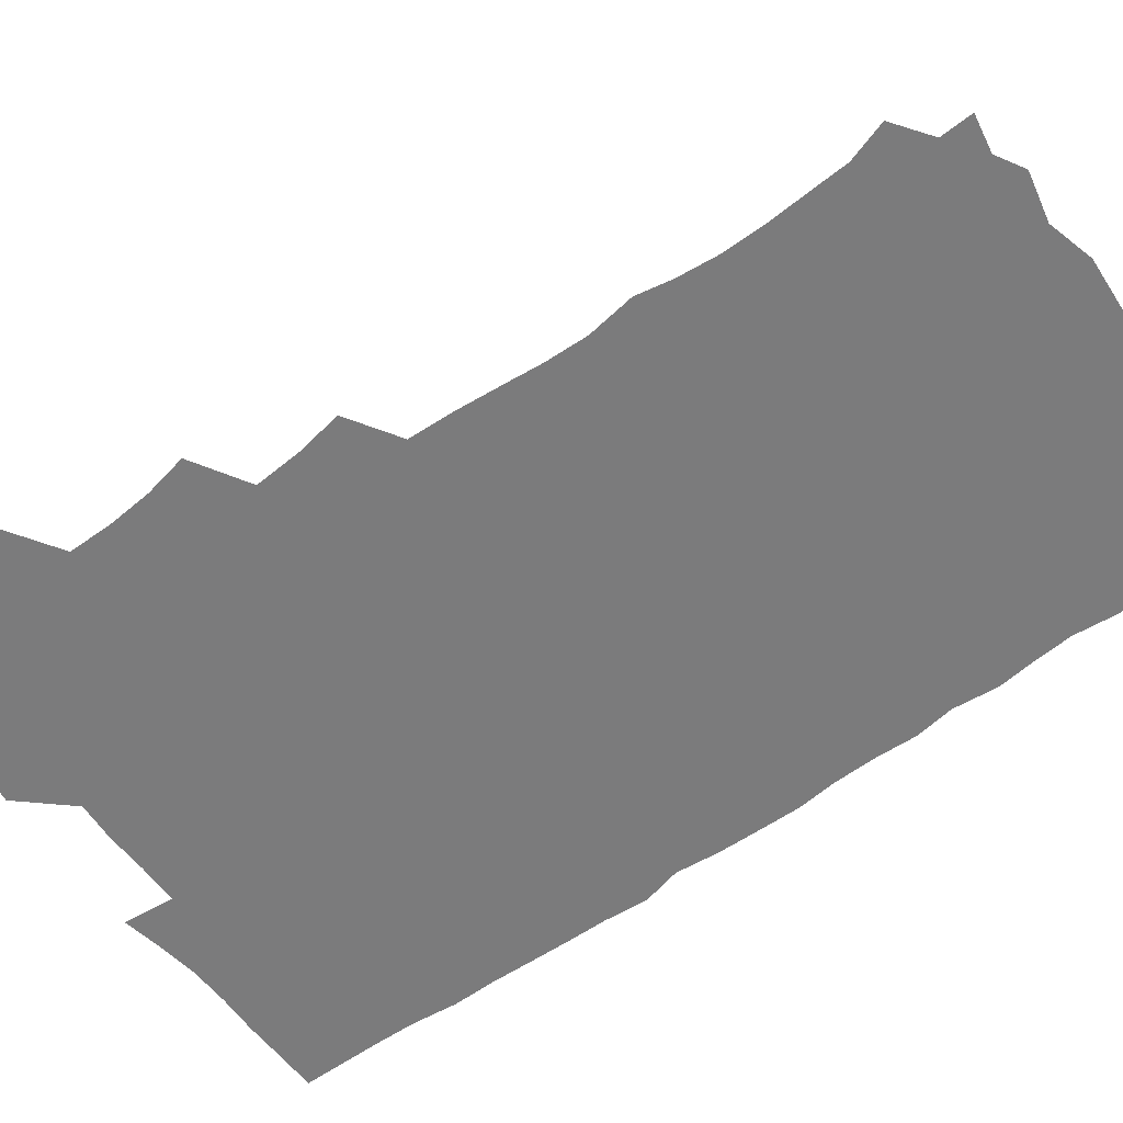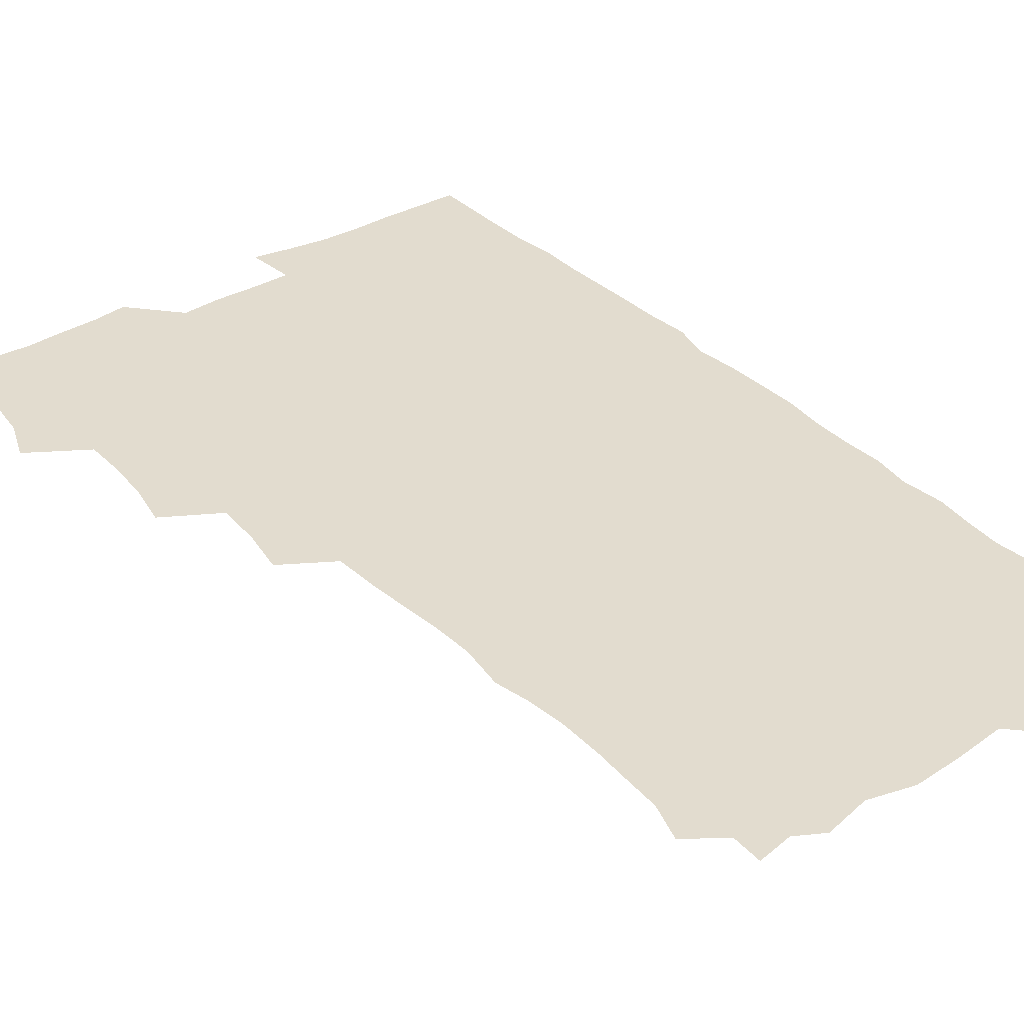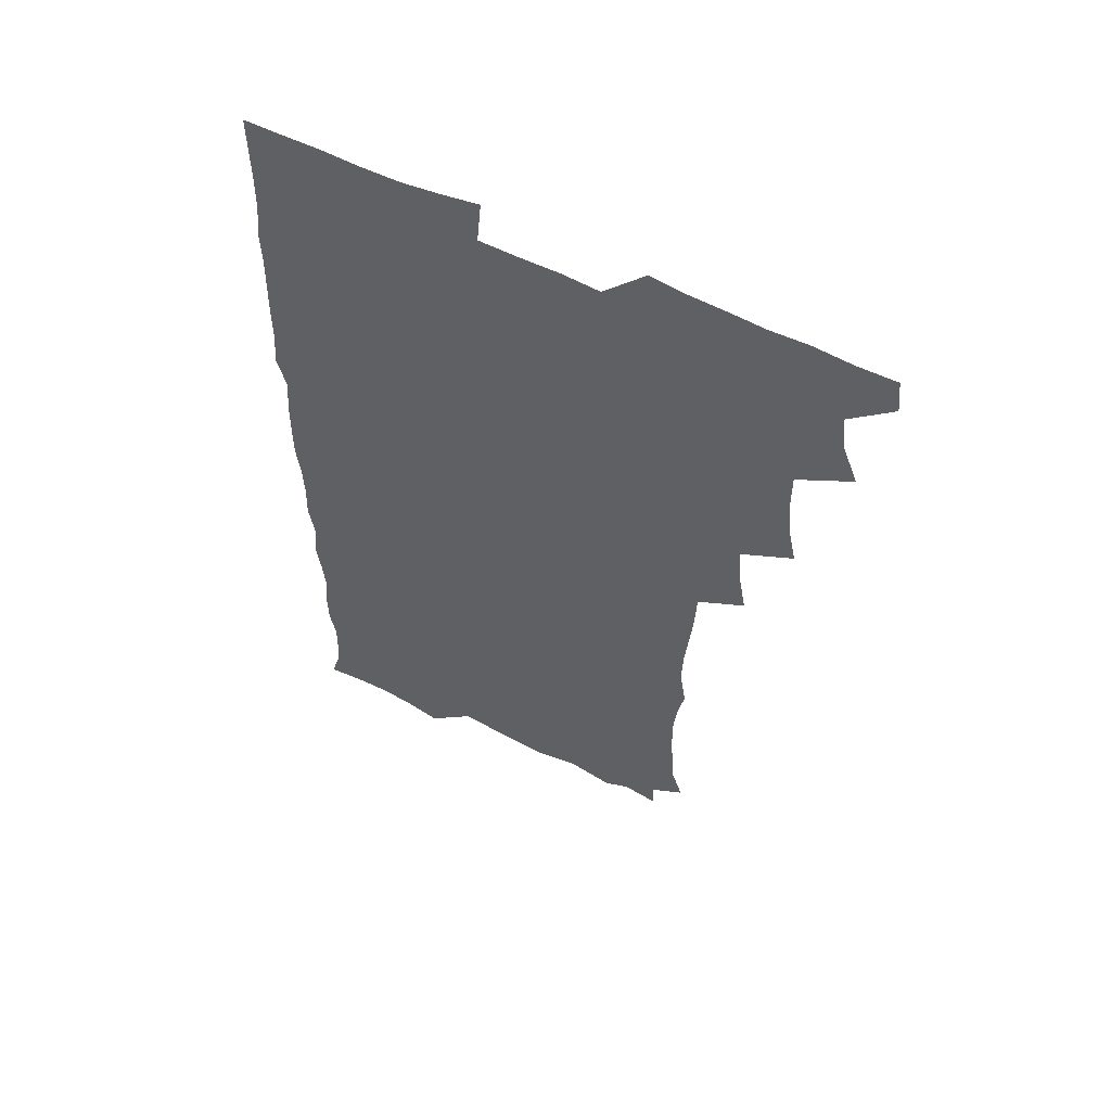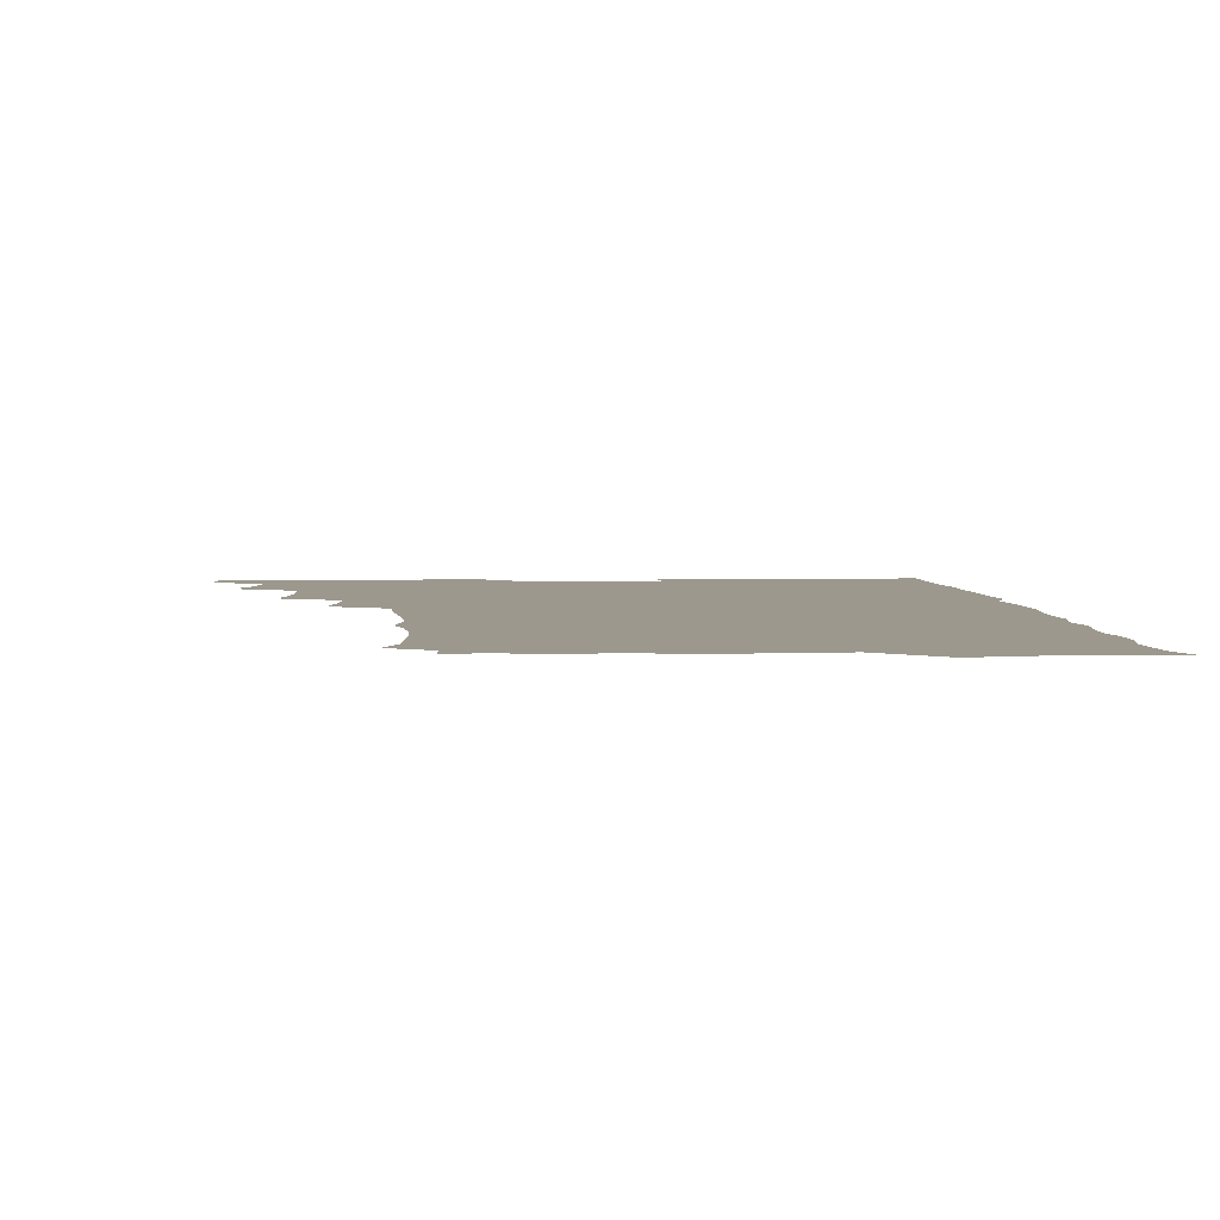
<metadata>
{"format":"obj","ext":"obj","renderer":"f3d","projection":"perspective","resolution":1024,"background":"white","views":[{"elev":-58.5,"azim":-53.7,"up":"+Z"},{"elev":34.6,"azim":-37.6,"up":"+Z"},{"elev":58.8,"azim":-153.0,"up":"+Y"},{"elev":3.1,"azim":-3.6,"up":"+Z"}]}
</metadata>
<code>
v 464.1 555.7 0
v 465.6 570.3 0
v 473 508.2 0
v 479.2 523.9 0
v 481.3 539.7 0
v 482.1 554.8 0
v 481.3 569.9 0
v 489.7 445.3 0
v 493.1 461.3 0
v 494.6 477.5 0
v 494.7 494.4 0
v 498.3 511 0
v 497.6 525.4 0
v 497.4 540 0
v 497.2 554.7 0
v 495.8 571.1 0
v 506.1 398.1 0
v 509.1 415 0
v 510.4 433 0
v 511.5 449.7 0
v 511.6 464.9 0
v 509 478.9 0
v 512.4 496 0
v 513.5 511.3 0
v 513 525.4 0
v 512.5 540.2 0
v 511.8 555.3 0
v 511.4 570.3 0
v 523.4 214.3 0
v 528.2 229.1 0
v 528.9 242.5 0
v 530 257.9 0
v 530.2 274.9 0
v 528.7 290.8 0
v 526.2 303.8 0
v 528.9 321.6 0
v 528.4 337.4 0
v 527 353.1 0
v 525.7 369.2 0
v 525 386.3 0
v 525.3 402.9 0
v 526 419.2 0
v 526 434.7 0
v 527.4 451.1 0
v 528.3 466.9 0
v 527.7 481.7 0
v 526.9 496.3 0
v 527.1 511 0
v 527.3 525.5 0
v 527.5 540 0
v 526.5 555.7 0
v 525.9 571.3 0
v 536.3 192.5 0
v 536.9 204.6 0
v 539.3 218.7 0
v 544.9 237 0
v 545.6 252.4 0
v 546 268.1 0
v 544.7 282.1 0
v 544.8 297.7 0
v 543.3 311.8 0
v 545.1 329.5 0
v 543.4 343.3 0
v 543.1 359 0
v 542.8 374.9 0
v 541.6 389.7 0
v 541.7 405.6 0
v 543.4 422.5 0
v 543 437.2 0
v 542.3 451.6 0
v 542.5 466.7 0
v 543 481.9 0
v 543.1 496.6 0
v 543.2 511 0
v 543.2 525.4 0
v 542.1 540.5 0
v 541 556.3 0
v 540.2 571.9 0
v 550.1 195.1 0
v 555.2 210 0
v 558.5 226.8 0
v 559.3 241.4 0
v 560.9 258 0
v 560.7 272.7 0
v 560 286.8 0
v 559.3 301.3 0
v 558.6 315.8 0
v 559.7 333 0
v 558.9 347.2 0
v 558.7 362.5 0
v 557.4 376.5 0
v 556.9 391.4 0
v 556.7 406.4 0
v 558 422.9 0
v 557.8 437.6 0
v 557.2 452 0
v 557.9 467.4 0
v 558.1 482.1 0
v 558.1 496.6 0
v 558.6 511 0
v 558.6 524.8 0
v 557.3 539.7 0
v 555.5 556.3 0
v 553.7 573.8 0
v 560.4 189.3 0
v 571.2 213.8 0
v 573.7 229.8 0
v 573.9 244 0
v 574.5 259.3 0
v 574.1 273.4 0
v 573.8 288.3 0
v 573.2 302.4 0
v 573.5 318.5 0
v 573.4 333.8 0
v 573.4 349 0
v 573.3 363.9 0
v 572.9 378.5 0
v 573 393.8 0
v 572.8 408.7 0
v 572.2 422.7 0
v 572.2 437.6 0
v 571.9 452.2 0
v 572.9 467.9 0
v 572.2 482 0
v 572.8 496.8 0
v 573 511 0
v 572.6 525.1 0
v 571.8 539.9 0
v 570.3 555.4 0
v 578.3 193.4 0
v 586.4 215.6 0
v 588.8 232.7 0
v 588.2 245.3 0
v 588.4 260.1 0
v 588.3 274.9 0
v 587.6 288.5 0
v 587.5 303.6 0
v 587.5 318.9 0
v 587.3 333.7 0
v 587.5 350.1 0
v 587.3 363.5 0
v 587.5 379.6 0
v 587.4 394.2 0
v 587.2 408.8 0
v 587.6 424.1 0
v 586.6 437.8 0
v 587.2 453.4 0
v 587.3 467.9 0
v 587 482.3 0
v 587 496.7 0
v 587.2 511 0
v 586.9 525.6 0
v 586.3 540.7 0
v 585.2 556.5 0
v 595.4 189 0
v 601 214.9 0
v 602.1 230.8 0
v 602 244.2 0
v 602.1 260.1 0
v 602.3 275.5 0
v 602 290.1 0
v 602 305.3 0
v 602 320.5 0
v 601.7 334.5 0
v 601.5 347.9 0
v 601.6 364.1 0
v 601.7 379.5 0
v 601.7 394.6 0
v 601.6 408.7 0
v 601.8 424.5 0
v 601.3 438.3 0
v 601.8 453.9 0
v 601.6 467.9 0
v 601.4 482.2 0
v 601.2 496.4 0
v 601.7 511 0
v 601.7 525.6 0
v 601.7 540.2 0
v 601 556.1 0
v 614.7 190.4 0
v 616 213 0
v 616.2 231.3 0
v 616.4 245.6 0
v 616.2 260.1 0
v 616.3 276.1 0
v 616.1 289.7 0
v 616 304.9 0
v 616 319.7 0
v 615.9 334.8 0
v 615.7 349 0
v 615.7 364.7 0
v 616.3 378 0
v 616 393.7 0
v 616 408.2 0
v 615.9 424.2 0
v 615.9 438.9 0
v 616 453.7 0
v 616 468 0
v 616.3 482.5 0
v 616.6 496.9 0
v 616.2 511.3 0
v 616.4 525.6 0
v 616.6 539.8 0
v 616.5 556.4 0
v 614.8 575.6 0
v 633.6 192.7 0
v 631 214.4 0
v 630.4 230.6 0
v 630.2 246.4 0
v 630.3 260.3 0
v 630.1 276.2 0
v 630.1 290.3 0
v 630 305.5 0
v 630.2 319.9 0
v 630.1 335.5 0
v 630 350.2 0
v 630.3 362.8 0
v 630.3 380 0
v 630.2 394.8 0
v 630.4 408.5 0
v 630.3 424 0
v 630.3 438.7 0
v 630 453.8 0
v 630.3 467.7 0
v 631.1 481.7 0
v 630.8 497.3 0
v 630.9 511.3 0
v 631.1 525.4 0
v 631 540.2 0
v 631.2 554.6 0
v 629.1 573 0
v 652.8 173.3 0
v 647.3 195.5 0
v 645.5 213.5 0
v 644.6 230.2 0
v 644.4 244.9 0
v 643.9 261.7 0
v 643.8 276.4 0
v 644 290.5 0
v 644.6 303.4 0
v 643.7 321.9 0
v 644.2 334.9 0
v 643.9 350.5 0
v 644.3 364.6 0
v 644.4 379.1 0
v 644.1 394 0
v 645.1 407.4 0
v 644.4 424.3 0
v 644.8 438.2 0
v 644.7 453 0
v 645 467.4 0
v 645.3 481.9 0
v 645.3 497 0
v 645.7 511.3 0
v 645.6 525.7 0
v 645.7 540.4 0
v 645.5 555 0
v 644.8 570.7 0
v 666.3 177.4 0
v 662.2 195.1 0
v 659.8 212.9 0
v 658.5 229.8 0
v 658.4 244.5 0
v 657.7 260.6 0
v 658 274.9 0
v 657.4 290.8 0
v 658.4 303.8 0
v 657.8 320.1 0
v 657.9 335 0
v 658 349.7 0
v 658.7 363.4 0
v 658.4 378.8 0
v 659.8 392.2 0
v 658.8 408.9 0
v 658.7 423.6 0
v 659.1 437.9 0
v 659.4 452.3 0
v 659.3 467.2 0
v 659.8 481.3 0
v 658.9 497.9 0
v 659.8 511.4 0
v 660.3 525.8 0
v 660.3 540.4 0
v 660.4 555.5 0
v 660.3 570.4 0
v 680.4 179.3 0
v 676.6 195.1 0
v 674.7 210.8 0
v 673.4 226.9 0
v 672.4 243 0
v 673.2 256.8 0
v 672.2 273 0
v 672.3 287.9 0
v 672.5 302.6 0
v 672 318.3 0
v 674.1 331.2 0
v 672.5 348.1 0
v 672.2 363.4 0
v 672.9 377.5 0
v 673.9 391.6 0
v 673.5 407.4 0
v 674.5 421.6 0
v 673.9 437 0
v 673.6 452.1 0
v 673.9 466.7 0
v 674.1 481.5 0
v 673.5 496.7 0
v 675.3 510.8 0
v 674.6 526.1 0
v 674.7 540.1 0
v 675.5 555.5 0
v 675.5 571 0
v 694.7 178.5 0
v 691.8 192.4 0
v 688.6 209.4 0
v 687.5 224.7 0
v 687.9 239 0
v 687.1 254.5 0
v 687.3 269.1 0
v 688 283.6 0
v 687.3 299.6 0
v 686.3 315.7 0
v 687.7 329.8 0
v 688.2 344.5 0
v 687.6 360.3 0
v 689.9 374 0
v 688.2 390.4 0
v 689.3 404.8 0
v 689.2 420.1 0
v 688.3 436.1 0
v 688 451 0
v 689.3 465.3 0
v 689.7 480.1 0
v 690.8 494.9 0
v 689.6 510.9 0
v 690.3 525.5 0
v 690.6 540.4 0
v 690.4 555.3 0
v 690.8 570.6 0
v 708.5 176.4 0
v 704.5 191.3 0
v 703.4 204.7 0
v 703.1 218.7 0
v 705.4 231.2 0
v 705.5 245.6 0
v 704 261.6 0
v 705.1 276 0
v 706.9 290.1 0
v 705.3 307 0
v 707.4 321.4 0
v 706.8 337.5 0
v 707.2 353.1 0
v 708.8 367.7 0
v 708.5 383.3 0
v 708.2 398.8 0
v 706.7 415.4 0
v 710.3 429.8 0
v 709 445.8 0
v 708.9 461.2 0
v 708.4 476.8 0
v 707.9 492.5 0
v 708.2 507.9 0
v 706.4 524.4 0
v 706 540.1 0
v 706.1 555.4 0
v 706.1 570.5 0
v 706 586 0
f 5 6 1
f 1 6 2
f 6 7 2
f 11 12 3
f 3 12 4
f 12 13 4
f 4 13 5
f 13 14 5
f 5 14 6
f 14 15 6
f 6 15 7
f 15 16 7
f 19 20 8
f 8 20 9
f 20 21 9
f 9 21 10
f 21 22 10
f 10 22 11
f 22 23 11
f 11 23 12
f 23 24 12
f 12 24 13
f 24 25 13
f 13 25 14
f 25 26 14
f 14 26 15
f 26 27 15
f 15 27 16
f 27 28 16
f 40 41 17
f 17 41 18
f 41 42 18
f 18 42 19
f 42 43 19
f 19 43 20
f 43 44 20
f 20 44 21
f 44 45 21
f 21 45 22
f 45 46 22
f 22 46 23
f 46 47 23
f 23 47 24
f 47 48 24
f 24 48 25
f 48 49 25
f 25 49 26
f 49 50 26
f 26 50 27
f 50 51 27
f 27 51 28
f 51 52 28
f 54 55 29
f 29 55 30
f 55 56 30
f 30 56 31
f 56 57 31
f 31 57 32
f 57 58 32
f 32 58 33
f 58 59 33
f 33 59 34
f 59 60 34
f 34 60 35
f 60 61 35
f 35 61 36
f 61 62 36
f 36 62 37
f 62 63 37
f 37 63 38
f 63 64 38
f 38 64 39
f 64 65 39
f 39 65 40
f 65 66 40
f 40 66 41
f 66 67 41
f 41 67 42
f 67 68 42
f 42 68 43
f 68 69 43
f 43 69 44
f 69 70 44
f 44 70 45
f 70 71 45
f 45 71 46
f 71 72 46
f 46 72 47
f 72 73 47
f 47 73 48
f 73 74 48
f 48 74 49
f 74 75 49
f 49 75 50
f 75 76 50
f 50 76 51
f 76 77 51
f 51 77 52
f 77 78 52
f 53 79 54
f 79 80 54
f 54 80 55
f 80 81 55
f 55 81 56
f 81 82 56
f 56 82 57
f 82 83 57
f 57 83 58
f 83 84 58
f 58 84 59
f 84 85 59
f 59 85 60
f 85 86 60
f 60 86 61
f 86 87 61
f 61 87 62
f 87 88 62
f 62 88 63
f 88 89 63
f 63 89 64
f 89 90 64
f 64 90 65
f 90 91 65
f 65 91 66
f 91 92 66
f 66 92 67
f 92 93 67
f 67 93 68
f 93 94 68
f 68 94 69
f 94 95 69
f 69 95 70
f 95 96 70
f 70 96 71
f 96 97 71
f 71 97 72
f 97 98 72
f 72 98 73
f 98 99 73
f 73 99 74
f 99 100 74
f 74 100 75
f 100 101 75
f 75 101 76
f 101 102 76
f 76 102 77
f 102 103 77
f 77 103 78
f 103 104 78
f 79 105 80
f 105 106 80
f 80 106 81
f 106 107 81
f 81 107 82
f 107 108 82
f 82 108 83
f 108 109 83
f 83 109 84
f 109 110 84
f 84 110 85
f 110 111 85
f 85 111 86
f 111 112 86
f 86 112 87
f 112 113 87
f 87 113 88
f 113 114 88
f 88 114 89
f 114 115 89
f 89 115 90
f 115 116 90
f 90 116 91
f 116 117 91
f 91 117 92
f 117 118 92
f 92 118 93
f 118 119 93
f 93 119 94
f 119 120 94
f 94 120 95
f 120 121 95
f 95 121 96
f 121 122 96
f 96 122 97
f 122 123 97
f 97 123 98
f 123 124 98
f 98 124 99
f 124 125 99
f 99 125 100
f 125 126 100
f 100 126 101
f 126 127 101
f 101 127 102
f 127 128 102
f 102 128 103
f 128 129 103
f 103 129 104
f 105 130 106
f 130 131 106
f 106 131 107
f 131 132 107
f 107 132 108
f 132 133 108
f 108 133 109
f 133 134 109
f 109 134 110
f 134 135 110
f 110 135 111
f 135 136 111
f 111 136 112
f 136 137 112
f 112 137 113
f 137 138 113
f 113 138 114
f 138 139 114
f 114 139 115
f 139 140 115
f 115 140 116
f 140 141 116
f 116 141 117
f 141 142 117
f 117 142 118
f 142 143 118
f 118 143 119
f 143 144 119
f 119 144 120
f 144 145 120
f 120 145 121
f 145 146 121
f 121 146 122
f 146 147 122
f 122 147 123
f 147 148 123
f 123 148 124
f 148 149 124
f 124 149 125
f 149 150 125
f 125 150 126
f 150 151 126
f 126 151 127
f 151 152 127
f 127 152 128
f 152 153 128
f 128 153 129
f 153 154 129
f 130 155 131
f 155 156 131
f 131 156 132
f 156 157 132
f 132 157 133
f 157 158 133
f 133 158 134
f 158 159 134
f 134 159 135
f 159 160 135
f 135 160 136
f 160 161 136
f 136 161 137
f 161 162 137
f 137 162 138
f 162 163 138
f 138 163 139
f 163 164 139
f 139 164 140
f 164 165 140
f 140 165 141
f 165 166 141
f 141 166 142
f 166 167 142
f 142 167 143
f 167 168 143
f 143 168 144
f 168 169 144
f 144 169 145
f 169 170 145
f 145 170 146
f 170 171 146
f 146 171 147
f 171 172 147
f 147 172 148
f 172 173 148
f 148 173 149
f 173 174 149
f 149 174 150
f 174 175 150
f 150 175 151
f 175 176 151
f 151 176 152
f 176 177 152
f 152 177 153
f 177 178 153
f 153 178 154
f 178 179 154
f 155 180 156
f 180 181 156
f 156 181 157
f 181 182 157
f 157 182 158
f 182 183 158
f 158 183 159
f 183 184 159
f 159 184 160
f 184 185 160
f 160 185 161
f 185 186 161
f 161 186 162
f 186 187 162
f 162 187 163
f 187 188 163
f 163 188 164
f 188 189 164
f 164 189 165
f 189 190 165
f 165 190 166
f 190 191 166
f 166 191 167
f 191 192 167
f 167 192 168
f 192 193 168
f 168 193 169
f 193 194 169
f 169 194 170
f 194 195 170
f 170 195 171
f 195 196 171
f 171 196 172
f 196 197 172
f 172 197 173
f 197 198 173
f 173 198 174
f 198 199 174
f 174 199 175
f 199 200 175
f 175 200 176
f 200 201 176
f 176 201 177
f 201 202 177
f 177 202 178
f 202 203 178
f 178 203 179
f 203 204 179
f 180 206 181
f 206 207 181
f 181 207 182
f 207 208 182
f 182 208 183
f 208 209 183
f 183 209 184
f 209 210 184
f 184 210 185
f 210 211 185
f 185 211 186
f 211 212 186
f 186 212 187
f 212 213 187
f 187 213 188
f 213 214 188
f 188 214 189
f 214 215 189
f 189 215 190
f 215 216 190
f 190 216 191
f 216 217 191
f 191 217 192
f 217 218 192
f 192 218 193
f 218 219 193
f 193 219 194
f 219 220 194
f 194 220 195
f 220 221 195
f 195 221 196
f 221 222 196
f 196 222 197
f 222 223 197
f 197 223 198
f 223 224 198
f 198 224 199
f 224 225 199
f 199 225 200
f 225 226 200
f 200 226 201
f 226 227 201
f 201 227 202
f 227 228 202
f 202 228 203
f 228 229 203
f 203 229 204
f 229 230 204
f 204 230 205
f 230 231 205
f 232 233 206
f 206 233 207
f 233 234 207
f 207 234 208
f 234 235 208
f 208 235 209
f 235 236 209
f 209 236 210
f 236 237 210
f 210 237 211
f 237 238 211
f 211 238 212
f 238 239 212
f 212 239 213
f 239 240 213
f 213 240 214
f 240 241 214
f 214 241 215
f 241 242 215
f 215 242 216
f 242 243 216
f 216 243 217
f 243 244 217
f 217 244 218
f 244 245 218
f 218 245 219
f 245 246 219
f 219 246 220
f 246 247 220
f 220 247 221
f 247 248 221
f 221 248 222
f 248 249 222
f 222 249 223
f 249 250 223
f 223 250 224
f 250 251 224
f 224 251 225
f 251 252 225
f 225 252 226
f 252 253 226
f 226 253 227
f 253 254 227
f 227 254 228
f 254 255 228
f 228 255 229
f 255 256 229
f 229 256 230
f 256 257 230
f 230 257 231
f 257 258 231
f 232 259 233
f 259 260 233
f 233 260 234
f 260 261 234
f 234 261 235
f 261 262 235
f 235 262 236
f 262 263 236
f 236 263 237
f 263 264 237
f 237 264 238
f 264 265 238
f 238 265 239
f 265 266 239
f 239 266 240
f 266 267 240
f 240 267 241
f 267 268 241
f 241 268 242
f 268 269 242
f 242 269 243
f 269 270 243
f 243 270 244
f 270 271 244
f 244 271 245
f 271 272 245
f 245 272 246
f 272 273 246
f 246 273 247
f 273 274 247
f 247 274 248
f 274 275 248
f 248 275 249
f 275 276 249
f 249 276 250
f 276 277 250
f 250 277 251
f 277 278 251
f 251 278 252
f 278 279 252
f 252 279 253
f 279 280 253
f 253 280 254
f 280 281 254
f 254 281 255
f 281 282 255
f 255 282 256
f 282 283 256
f 256 283 257
f 283 284 257
f 257 284 258
f 284 285 258
f 259 286 260
f 286 287 260
f 260 287 261
f 287 288 261
f 261 288 262
f 288 289 262
f 262 289 263
f 289 290 263
f 263 290 264
f 290 291 264
f 264 291 265
f 291 292 265
f 265 292 266
f 292 293 266
f 266 293 267
f 293 294 267
f 267 294 268
f 294 295 268
f 268 295 269
f 295 296 269
f 269 296 270
f 296 297 270
f 270 297 271
f 297 298 271
f 271 298 272
f 298 299 272
f 272 299 273
f 299 300 273
f 273 300 274
f 300 301 274
f 274 301 275
f 301 302 275
f 275 302 276
f 302 303 276
f 276 303 277
f 303 304 277
f 277 304 278
f 304 305 278
f 278 305 279
f 305 306 279
f 279 306 280
f 306 307 280
f 280 307 281
f 307 308 281
f 281 308 282
f 308 309 282
f 282 309 283
f 309 310 283
f 283 310 284
f 310 311 284
f 284 311 285
f 311 312 285
f 286 313 287
f 313 314 287
f 287 314 288
f 314 315 288
f 288 315 289
f 315 316 289
f 289 316 290
f 316 317 290
f 290 317 291
f 317 318 291
f 291 318 292
f 318 319 292
f 292 319 293
f 319 320 293
f 293 320 294
f 320 321 294
f 294 321 295
f 321 322 295
f 295 322 296
f 322 323 296
f 296 323 297
f 323 324 297
f 297 324 298
f 324 325 298
f 298 325 299
f 325 326 299
f 299 326 300
f 326 327 300
f 300 327 301
f 327 328 301
f 301 328 302
f 328 329 302
f 302 329 303
f 329 330 303
f 303 330 304
f 330 331 304
f 304 331 305
f 331 332 305
f 305 332 306
f 332 333 306
f 306 333 307
f 333 334 307
f 307 334 308
f 334 335 308
f 308 335 309
f 335 336 309
f 309 336 310
f 336 337 310
f 310 337 311
f 337 338 311
f 311 338 312
f 338 339 312
f 313 340 314
f 340 341 314
f 314 341 315
f 341 342 315
f 315 342 316
f 342 343 316
f 316 343 317
f 343 344 317
f 317 344 318
f 344 345 318
f 318 345 319
f 345 346 319
f 319 346 320
f 346 347 320
f 320 347 321
f 347 348 321
f 321 348 322
f 348 349 322
f 322 349 323
f 349 350 323
f 323 350 324
f 350 351 324
f 324 351 325
f 351 352 325
f 325 352 326
f 352 353 326
f 326 353 327
f 353 354 327
f 327 354 328
f 354 355 328
f 328 355 329
f 355 356 329
f 329 356 330
f 356 357 330
f 330 357 331
f 357 358 331
f 331 358 332
f 358 359 332
f 332 359 333
f 359 360 333
f 333 360 334
f 360 361 334
f 334 361 335
f 361 362 335
f 335 362 336
f 362 363 336
f 336 363 337
f 363 364 337
f 337 364 338
f 364 365 338
f 338 365 339
f 365 366 339

</code>
